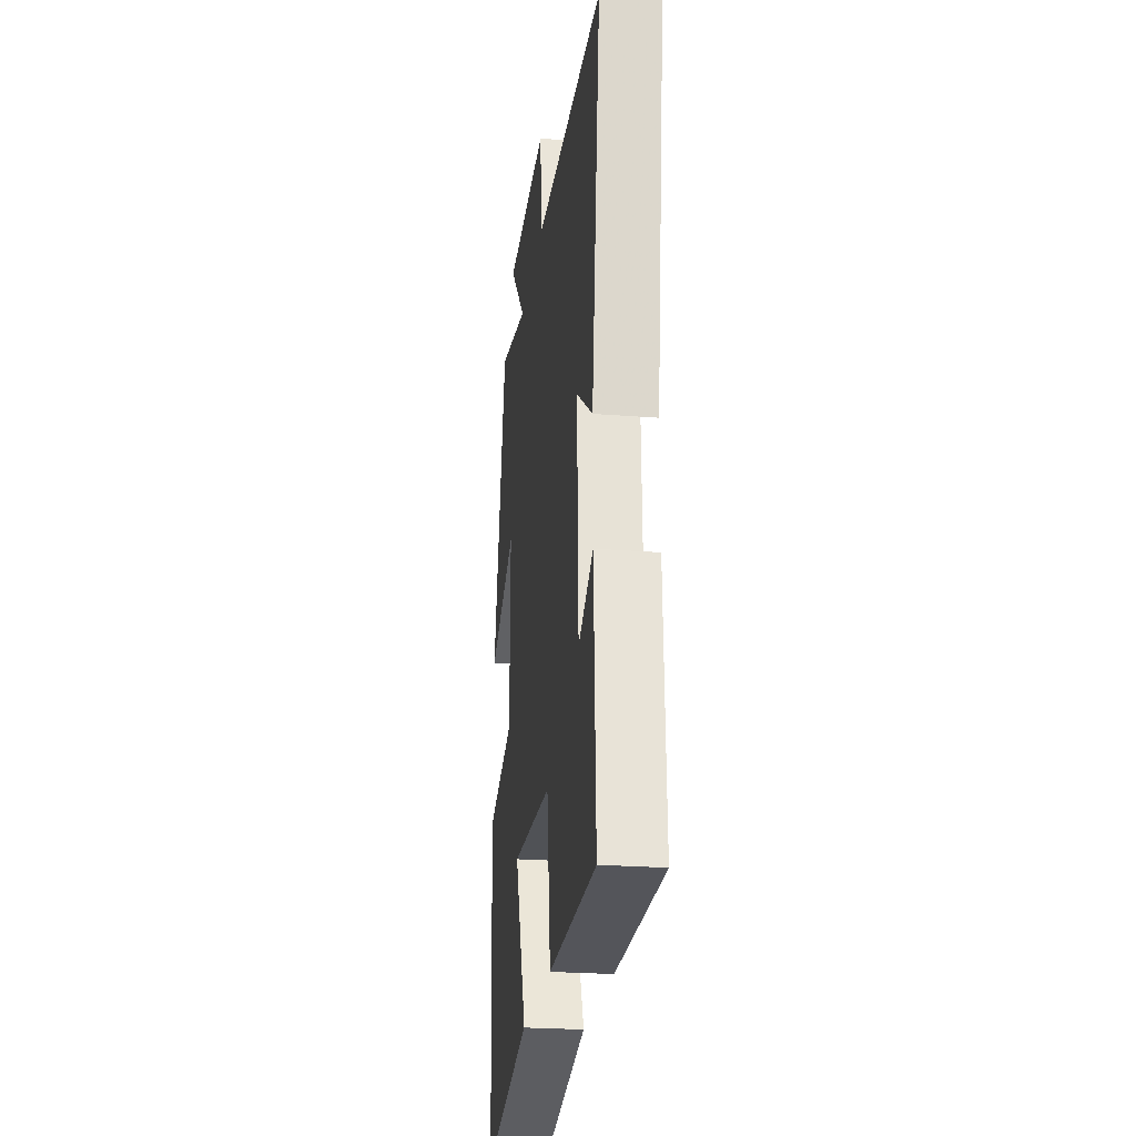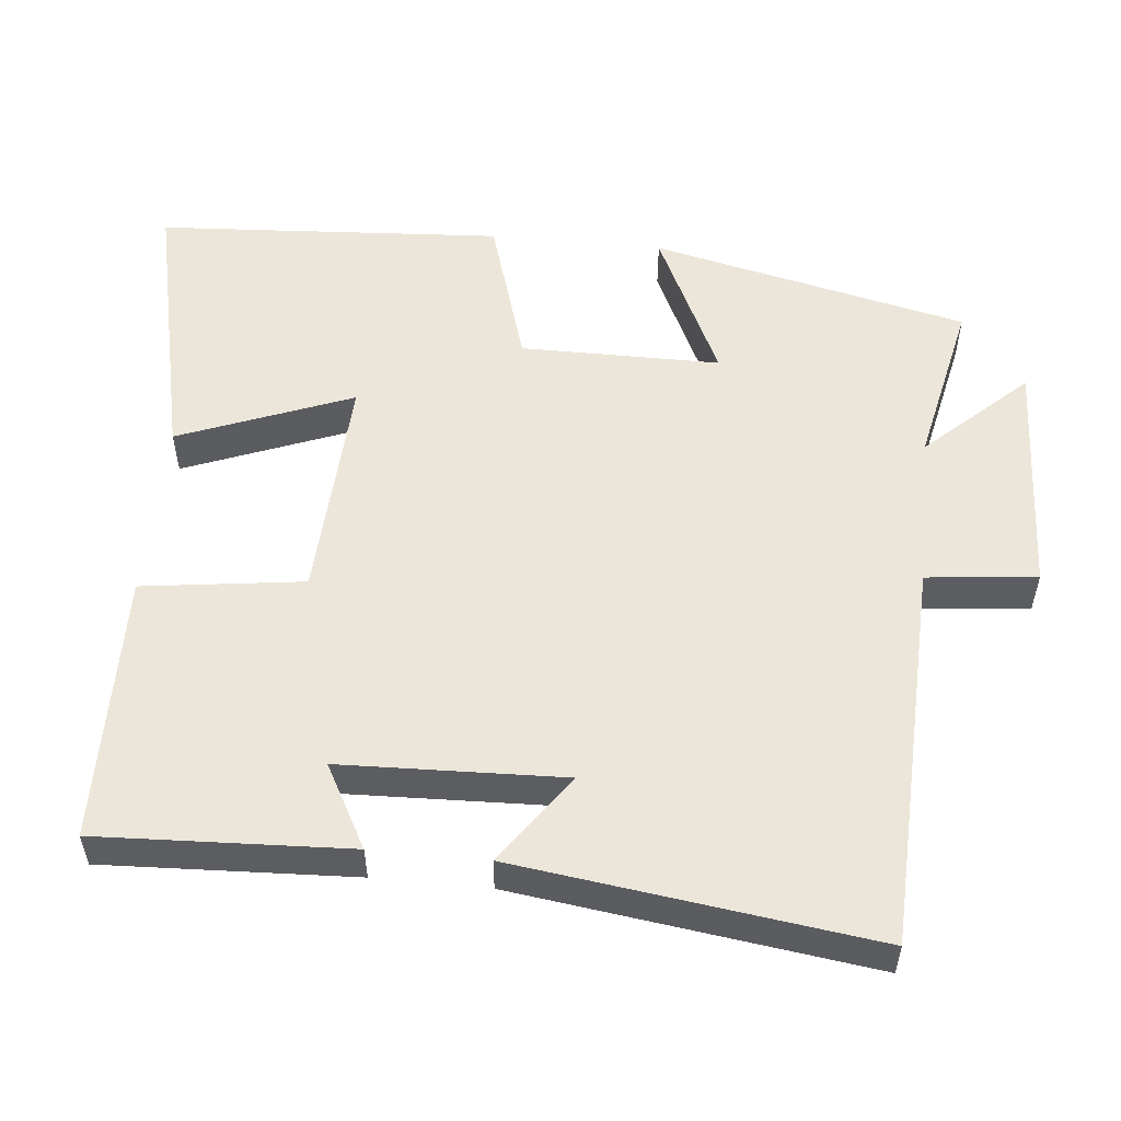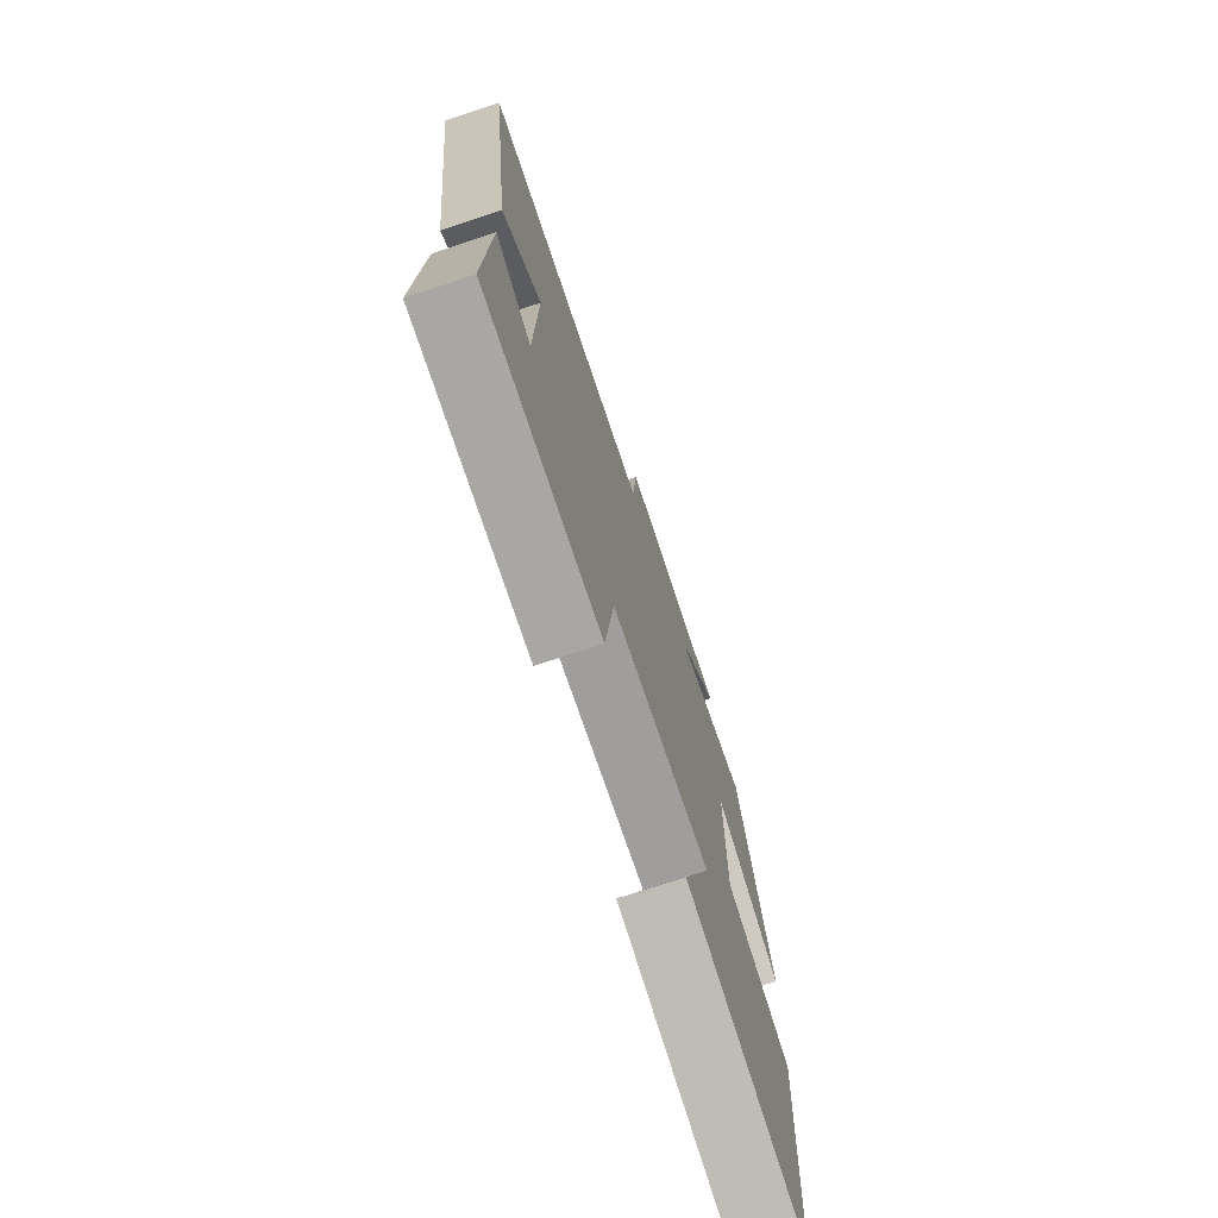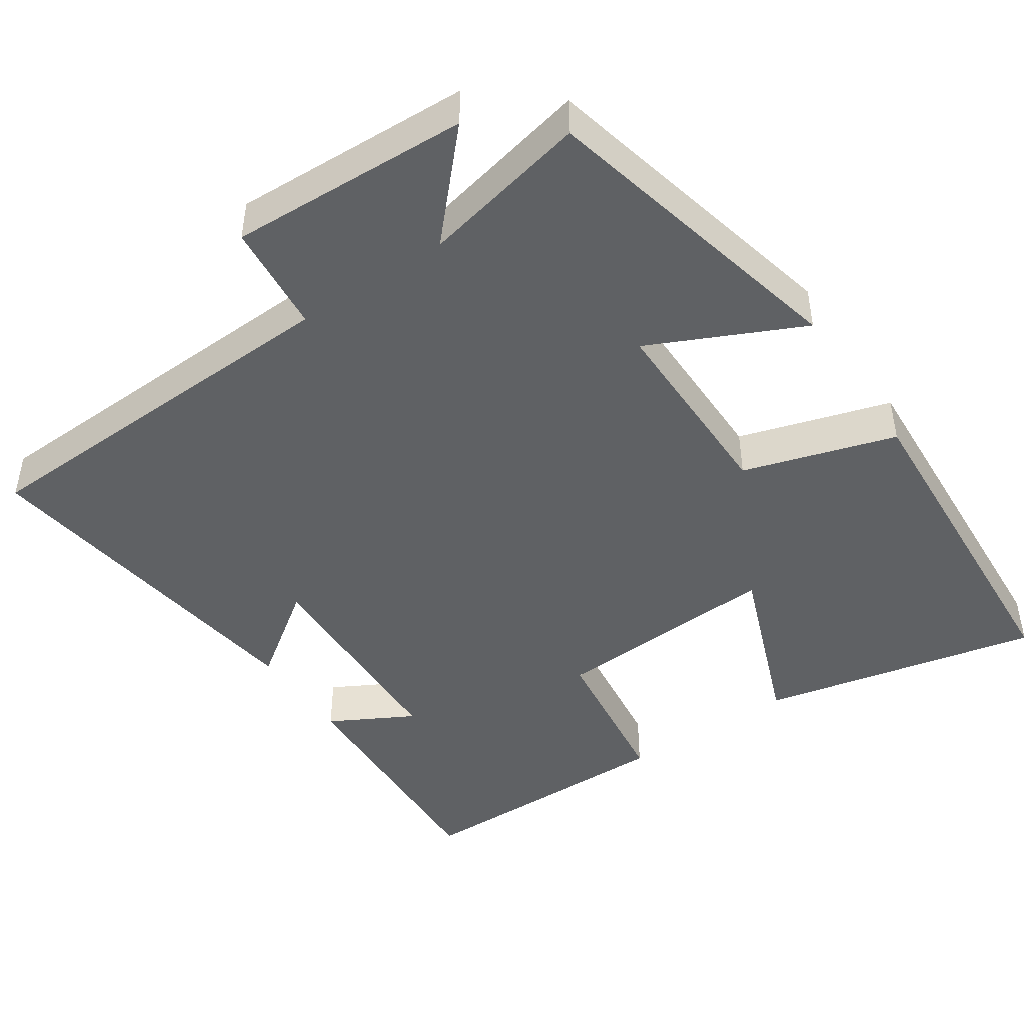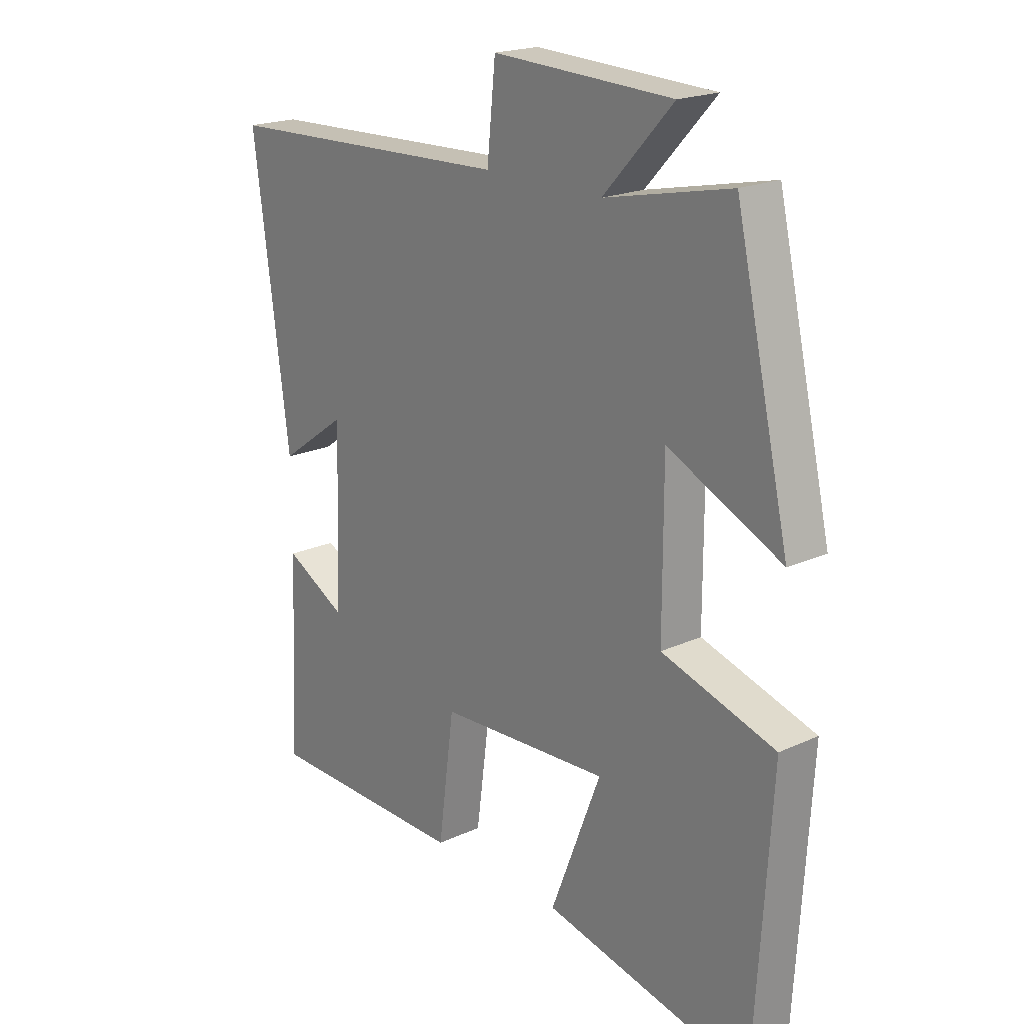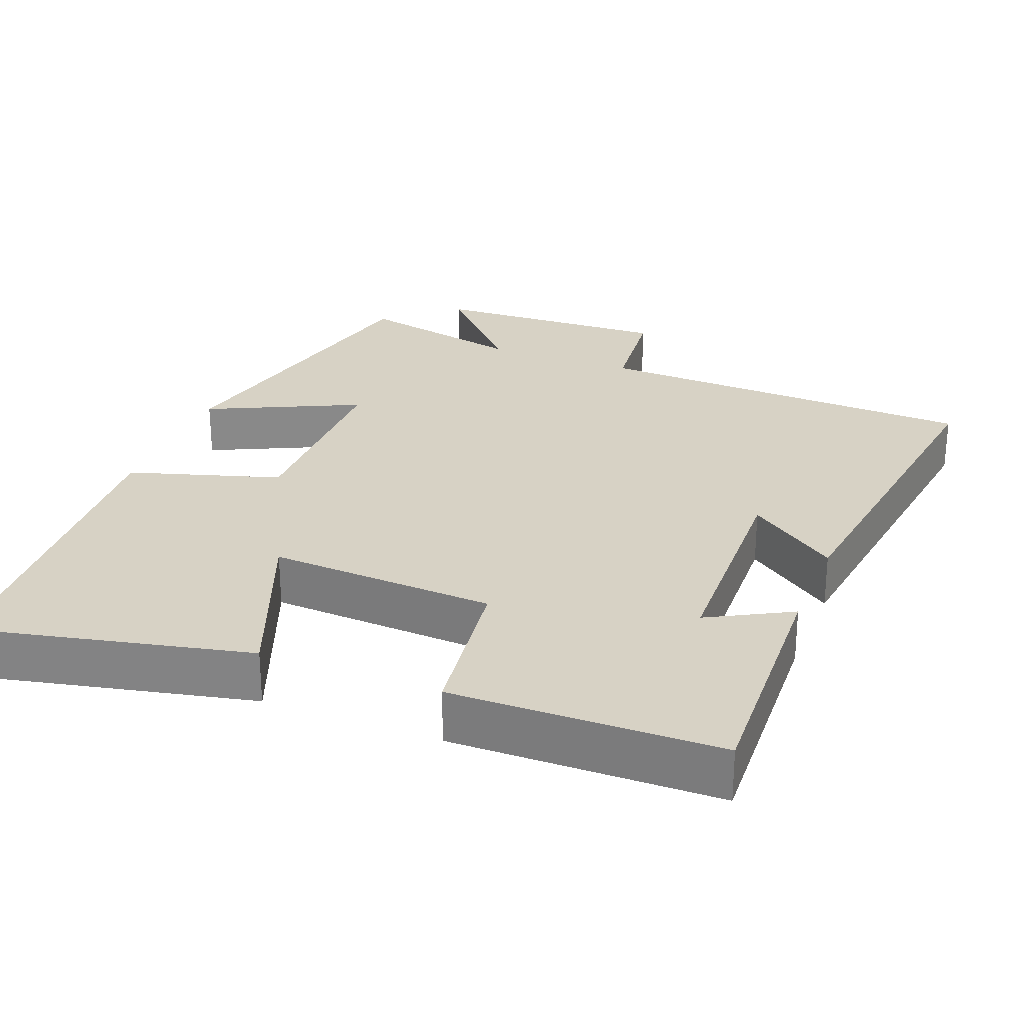
<metadata>
{"format":"obj","ext":"obj","renderer":"f3d","projection":"perspective","resolution":1024,"background":"white","views":[{"elev":-24.1,"azim":-97.4,"up":"+Z"},{"elev":54.2,"azim":-84.4,"up":"+Y"},{"elev":-73.6,"azim":-71.6,"up":"+Z"},{"elev":-45.8,"azim":34.2,"up":"+Y"},{"elev":20.0,"azim":49.8,"up":"+Z"},{"elev":27.3,"azim":-158.6,"up":"+Y"}]}
</metadata>
<code>
v -0.565 0.07 0.481
v -0.039 0.07 0.5
v -0.024 0.07 0.649
v 0.3 0.07 0.635
v 0.175 0.07 0.5
v 0.402 0.07 0.549
v 0.5 0.07 0.121
v 0.295 0.07 0.218
v 0.295 0.07 -0.052
v 0.5 0.07 -0.115
v 0.471 0.07 -0.583
v 0.095 0.07 -0.5
v 0.186 0.07 -0.266
v -0.122 0.07 -0.282
v -0.151 0.07 -0.5
v -0.515 0.07 -0.494
v -0.5 0.07 -0.155
v -0.388 0.07 -0.216
v -0.378 0.07 0.086
v -0.5 0.07 -0.001
v -0.565 0 0.481
v -0.039 0 0.5
v -0.024 0 0.649
v 0.3 0 0.635
v 0.175 0 0.5
v 0.402 0 0.549
v 0.5 0 0.121
v 0.295 0 0.218
v 0.295 0 -0.052
v 0.5 0 -0.115
v 0.471 0 -0.583
v 0.095 0 -0.5
v 0.186 0 -0.266
v -0.122 0 -0.282
v -0.151 0 -0.5
v -0.515 0 -0.494
v -0.5 0 -0.155
v -0.388 0 -0.216
v -0.378 0 0.086
v -0.5 0 -0.001
f 19 20 1 2
f 18 19 2
f 15 16 17 18
f 14 15 18 2
f 13 14 2
f 10 11 12 13
f 9 10 13
f 8 9 13 2
f 5 6 7 8
f 5 8 2 3
f 3 4 5
f 22 21 40 39
f 22 39 38
f 38 37 36 35
f 22 38 35 34
f 22 34 33
f 33 32 31 30
f 33 30 29
f 22 33 29 28
f 28 27 26 25
f 23 22 28 25
f 25 24 23
f 1 21 22 2
f 2 22 23 3
f 3 23 24 4
f 4 24 25 5
f 5 25 26 6
f 6 26 27 7
f 7 27 28 8
f 8 28 29 9
f 9 29 30 10
f 10 30 31 11
f 11 31 32 12
f 12 32 33 13
f 13 33 34 14
f 14 34 35 15
f 15 35 36 16
f 16 36 37 17
f 17 37 38 18
f 18 38 39 19
f 19 39 40 20
f 20 40 21 1

</code>
